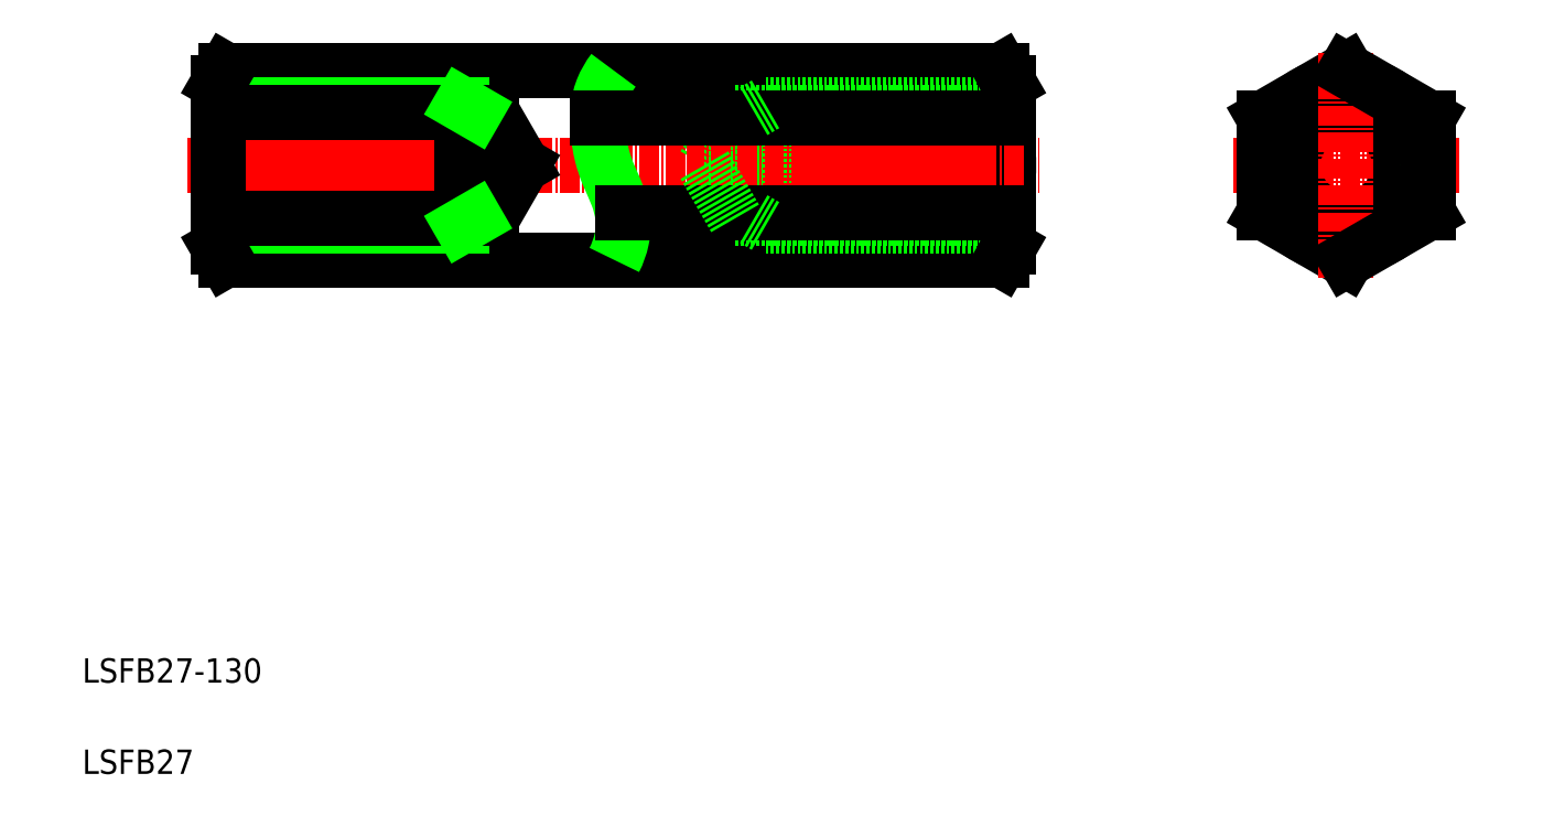
<metadata>
{"format":"dxf","ext":"dxf","renderer":"ezdxf+matplotlib","layout":"modelspace","background":"white","min_lineweight":24,"dpi":150}
</metadata>
<code>
0
SECTION
2
ENTITIES
0
LINE
8
CENTER
10
199.4
20
110.1
30
0
11
236.4
21
110.1
31
0
0
CIRCLE
8
0
10
217.9
20
110.1
30
0
40
10
0
CIRCLE
8
0
10
217.9
20
110.1
30
0
40
8.75
0
CIRCLE
8
0
10
217.9
20
110.1
30
0
40
13.5
0
LINE
8
0
10
217.9
20
94.5
30
0
11
204.4
21
102.3
31
0
0
LINE
8
0
10
217.9
20
125.7
30
0
11
204.4
21
117.9
31
0
0
LINE
8
CENTER
10
27.26
20
110.1
30
0
11
167.4
21
110.1
31
0
0
LINE
8
CENTER
10
29.96
20
110.1
30
0
11
85.46
21
110.1
31
0
0
LINE
8
0
10
82.44
20
110.1
30
0
11
77.39
21
118.8
31
0
0
LINE
8
0
10
82.44
20
110.1
30
0
11
77.39
21
101.3
31
0
0
LINE
8
0
10
33.6
20
94.5
30
0
11
161.2
21
94.5
31
0
0
LINE
8
0
10
33.6
20
125.7
30
0
11
161.2
21
125.7
31
0
0
LINE
8
0
10
77.39
20
101.3
30
0
11
77.39
21
118.8
31
0
0
LINE
8
0
10
72.39
20
100.1
30
0
11
72.39
21
120.1
31
0
0
LINE
8
0
10
32.39
20
100.1
30
0
11
32.39
21
120.1
31
0
0
LINE
8
0
10
32.39
20
96.59
30
0
11
32.39
21
123.6
31
0
0
TEXT
8
0
10
10
20
25
30
0
40
4
1
LSFB27-130
0
TEXT
8
0
10
10
20
10
30
0
40
4
1
LSFB27
0
LINE
8
0
10
72.39
20
100.1
30
0
11
32.39
21
100.1
31
0
0
LINE
8
0
10
77.39
20
101.3
30
0
11
32.39
21
101.3
31
0
0
LINE
8
0
10
33.6
20
94.5
30
0
11
32.39
21
96.59
31
0
0
LINE
8
0
10
72.39
20
100.1
30
0
11
74.56
21
101.3
31
0
0
LINE
8
0
10
72.39
20
120.1
30
0
11
32.39
21
120.1
31
0
0
LINE
8
0
10
77.39
20
118.8
30
0
11
32.39
21
118.8
31
0
0
LINE
8
0
10
33.6
20
125.7
30
0
11
32.39
21
123.6
31
0
0
LINE
8
0
10
72.39
20
120.1
30
0
11
74.56
21
118.8
31
0
0
LINE
8
0
10
117.4
20
101.3
30
0
11
117.4
21
118.8
31
0
0
LINE
8
0
10
122.4
20
100.1
30
0
11
122.4
21
120.1
31
0
0
LINE
8
0
10
112.3
20
110.1
30
0
11
117.4
21
118.8
31
0
0
LINE
8
0
10
162.4
20
100.1
30
0
11
162.4
21
120.1
31
0
0
POLYLINE
8
0
66
     1
10
0
20
0
30
0
0
VERTEX
8
0
10
97.39
20
125.7
30
0
42
0.07042
0
VERTEX
8
0
10
95.59
20
122.5
30
0
42
0.07401
0
VERTEX
8
0
10
94.81
20
119
30
0
42
0.04257
0
VERTEX
8
0
10
94.87
20
115.4
30
0
42
0.03749
0
VERTEX
8
0
10
95.47
20
111.8
30
0
42
0.04099
0
VERTEX
8
0
10
96.62
20
108.4
30
0
42
-0.008796
0
VERTEX
8
0
10
98.05
20
105
30
0
42
-0.06943
0
VERTEX
8
0
10
98.91
20
101.5
30
0
42
-0.07583
0
VERTEX
8
0
10
98.73
20
97.91
30
0
42
-0.06747
0
VERTEX
8
0
10
97.52
20
94.5
30
0
0
SEQEND
8
0
0
ARC
8
0
10
137.2
20
110.1
30
0
40
25.14
50
341.9
51
18.06
0
LINE
8
0
10
162.4
20
96.59
30
0
11
162.4
21
123.6
31
0
0
LINE
8
0
10
204.4
20
102.3
30
0
11
204.4
21
117.9
31
0
0
LINE
8
CENTER
10
164.8
20
110.1
30
0
11
109.3
21
110.1
31
0
0
LINE
8
0
10
122.4
20
100.1
30
0
11
162.4
21
100.1
31
0
0
LINE
8
0
10
117.4
20
101.3
30
0
11
162.4
21
101.3
31
0
0
LINE
8
0
10
98.81
20
102.3
30
0
11
161.2
21
102.3
31
0
0
LINE
8
0
10
112.3
20
110.1
30
0
11
117.4
21
101.3
31
0
0
LINE
8
0
10
122.4
20
100.1
30
0
11
120.2
21
101.3
31
0
0
ARC
8
0
10
155.6
20
98.4
30
0
40
6.75
50
330
51
35.26
0
LINE
8
0
10
161.2
20
94.5
30
0
11
162.4
21
96.59
31
0
0
LINE
8
0
10
122.4
20
120.1
30
0
11
162.4
21
120.1
31
0
0
LINE
8
0
10
117.4
20
118.8
30
0
11
162.4
21
118.8
31
0
0
LINE
8
0
10
94.76
20
117.9
30
0
11
161.2
21
117.9
31
0
0
LINE
8
0
10
122.4
20
120.1
30
0
11
120.2
21
118.8
31
0
0
ARC
8
0
10
155.6
20
121.8
30
0
40
6.75
50
324.7
51
30
0
LINE
8
0
10
161.2
20
125.7
30
0
11
162.4
21
123.6
31
0
0
LINE
8
CENTER
10
217.9
20
128.6
30
0
11
217.9
21
91.59
31
0
0
LINE
8
0
10
231.4
20
117.9
30
0
11
231.4
21
102.3
31
0
0
LINE
8
0
10
231.4
20
102.3
30
0
11
217.9
21
94.5
31
0
0
LINE
8
0
10
231.4
20
117.9
30
0
11
217.9
21
125.7
31
0
0
LINE
8
0
10
224.7
20
121.8
30
0
11
224.7
21
121.8
31
0
0
LINE
8
0
10
228
20
119.8
30
0
11
228
21
119.8
31
0
0
ENDSEC
0
EOF

</code>
